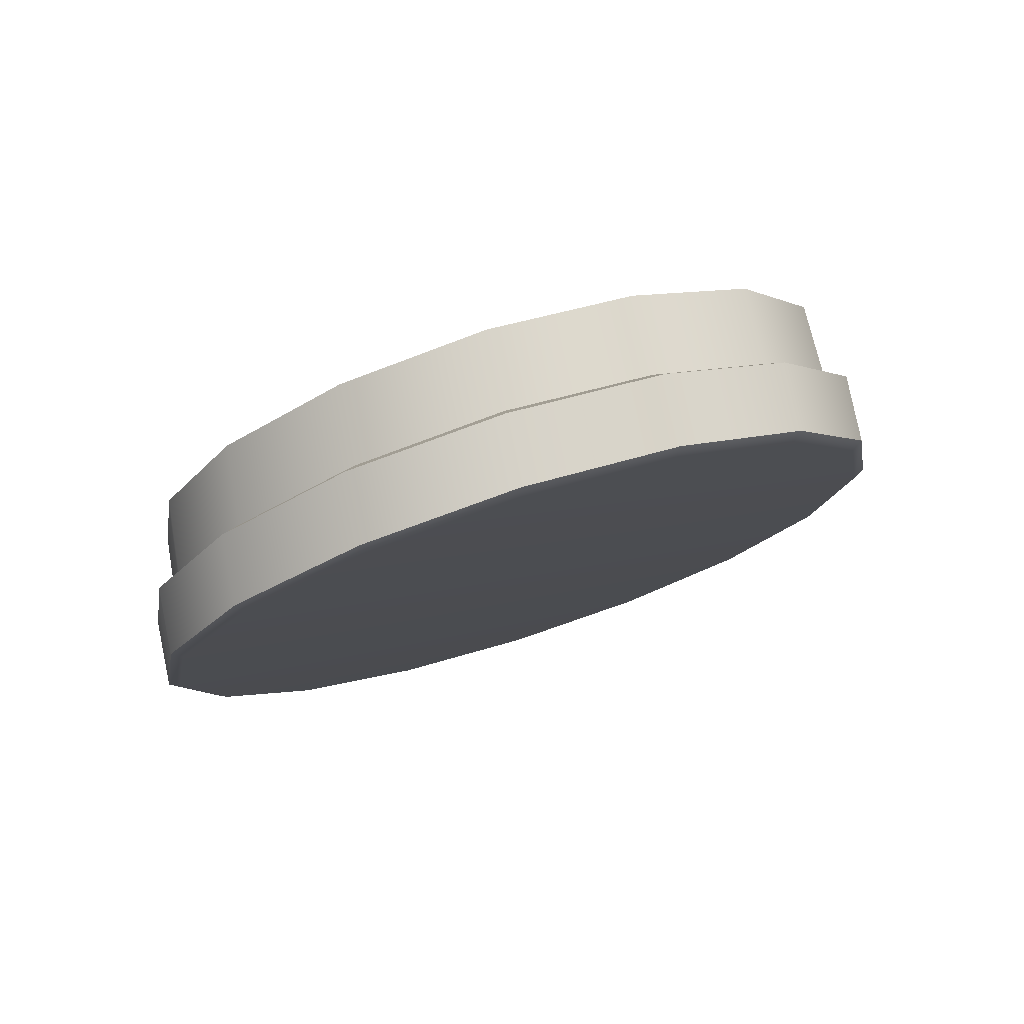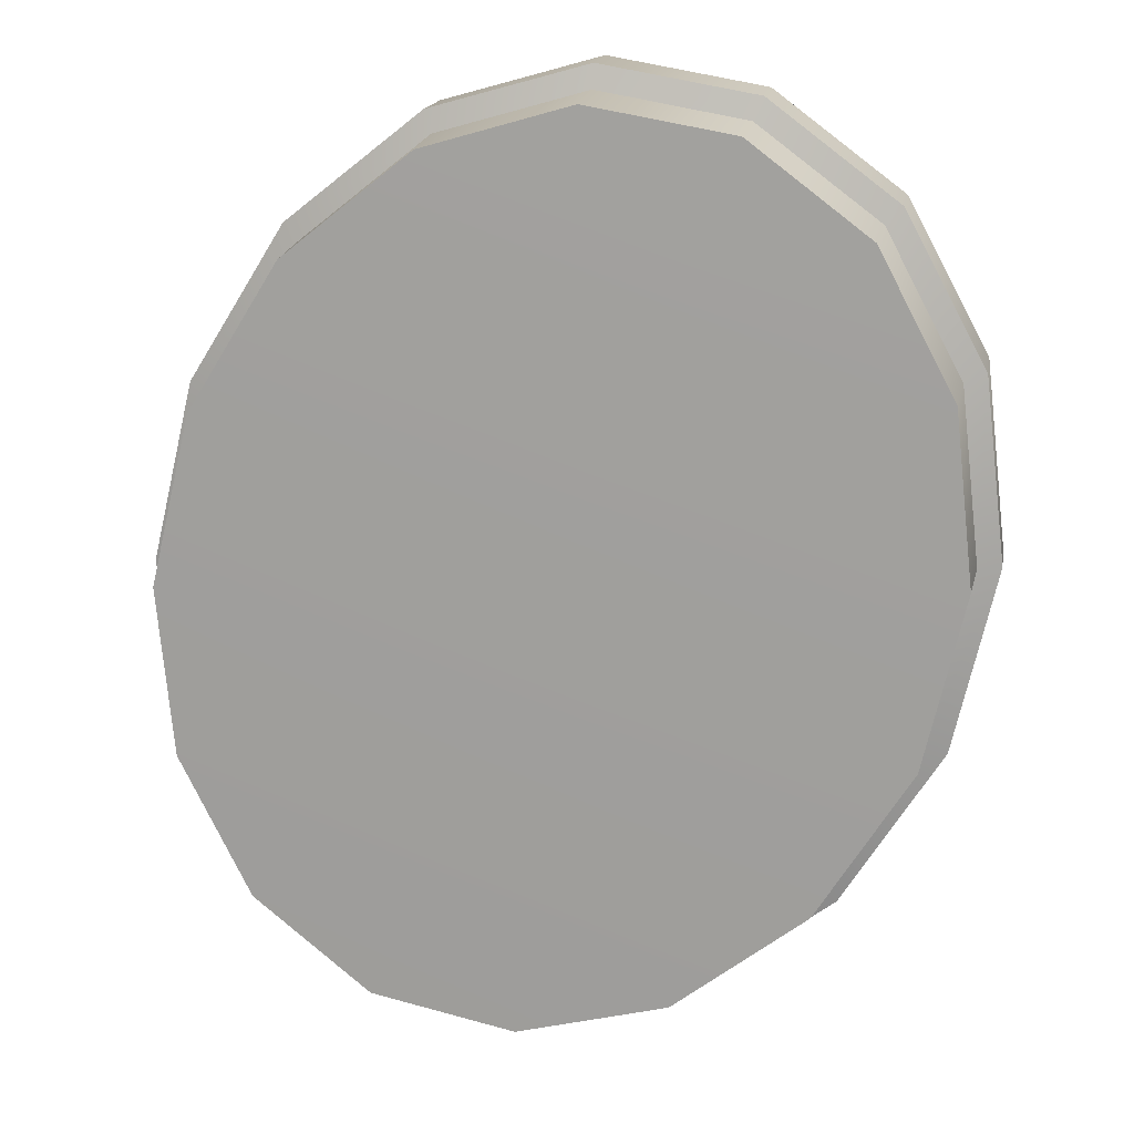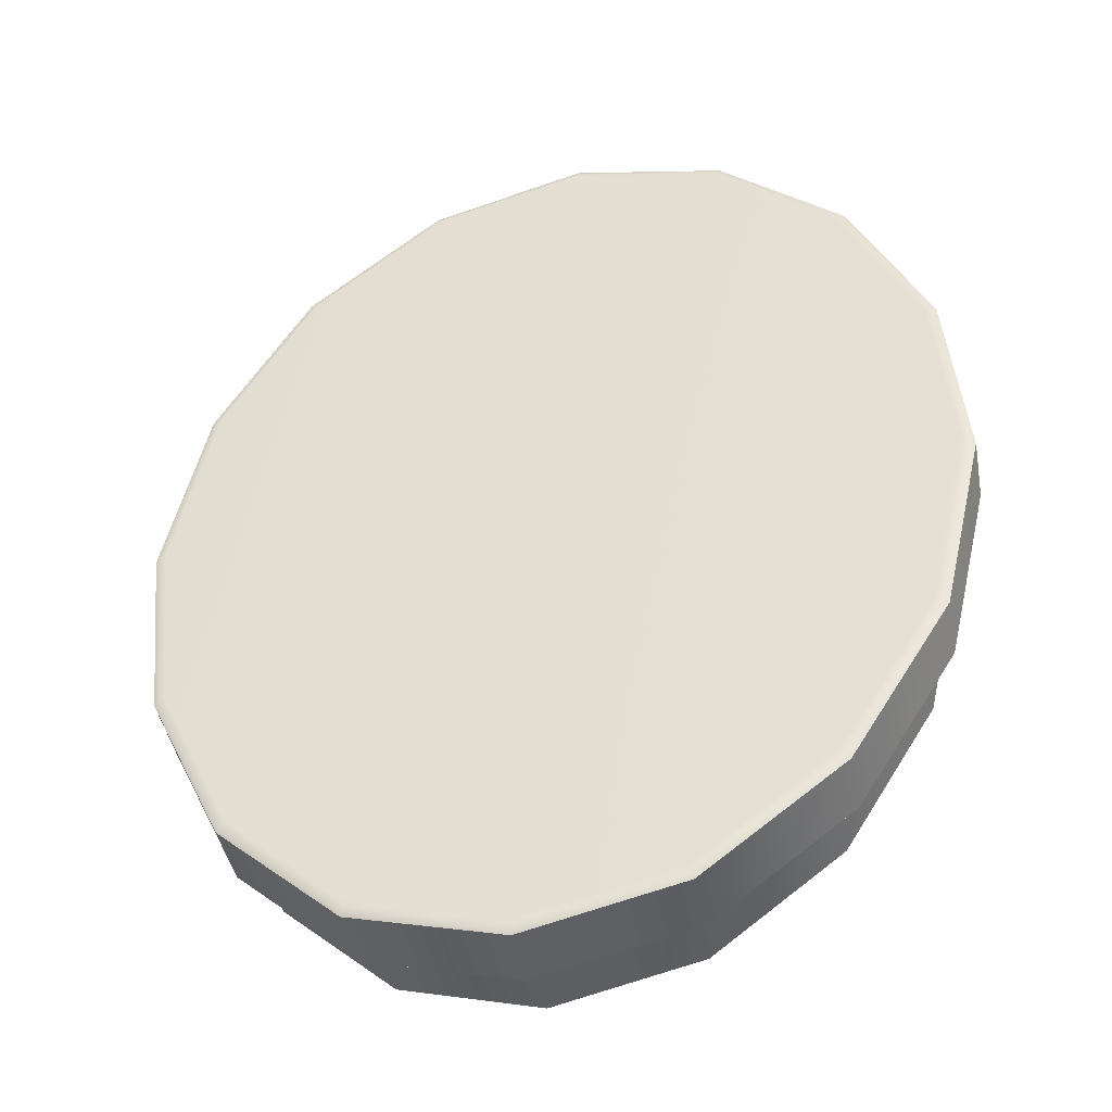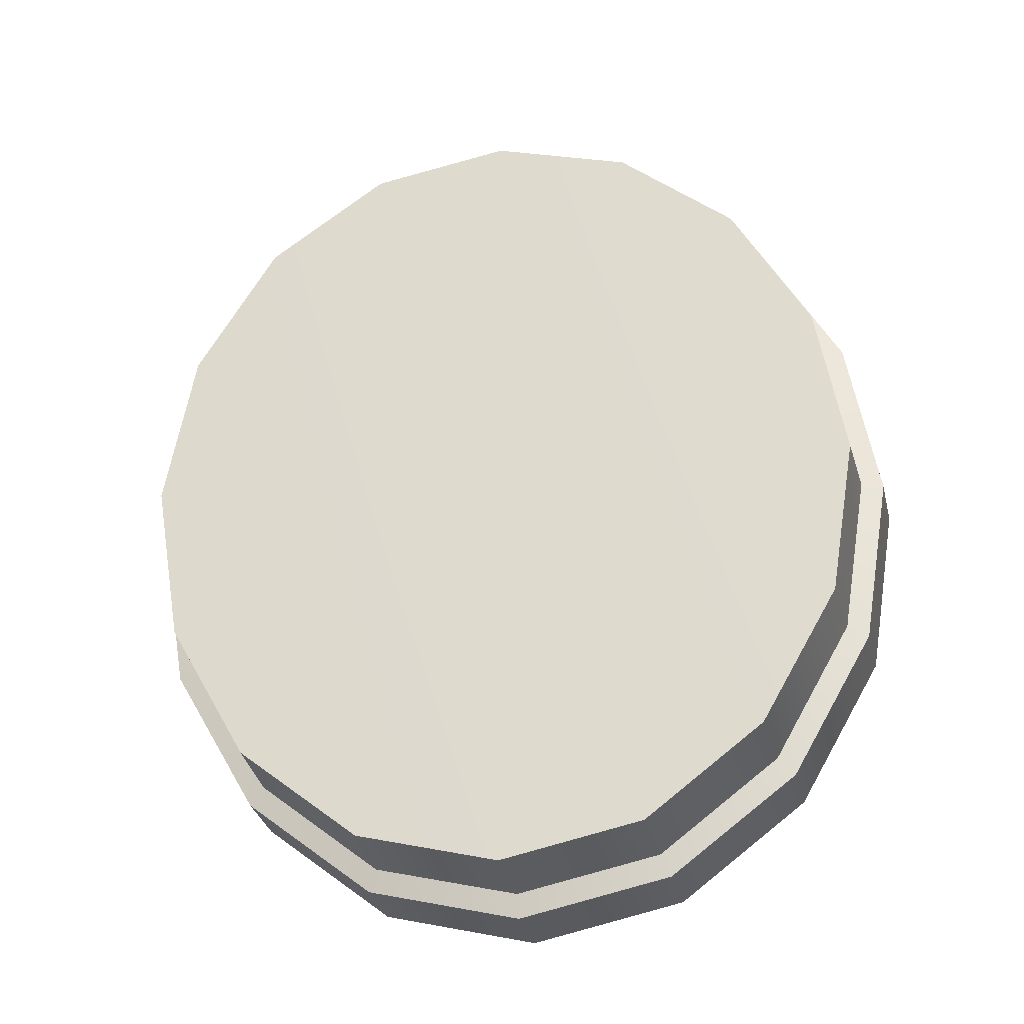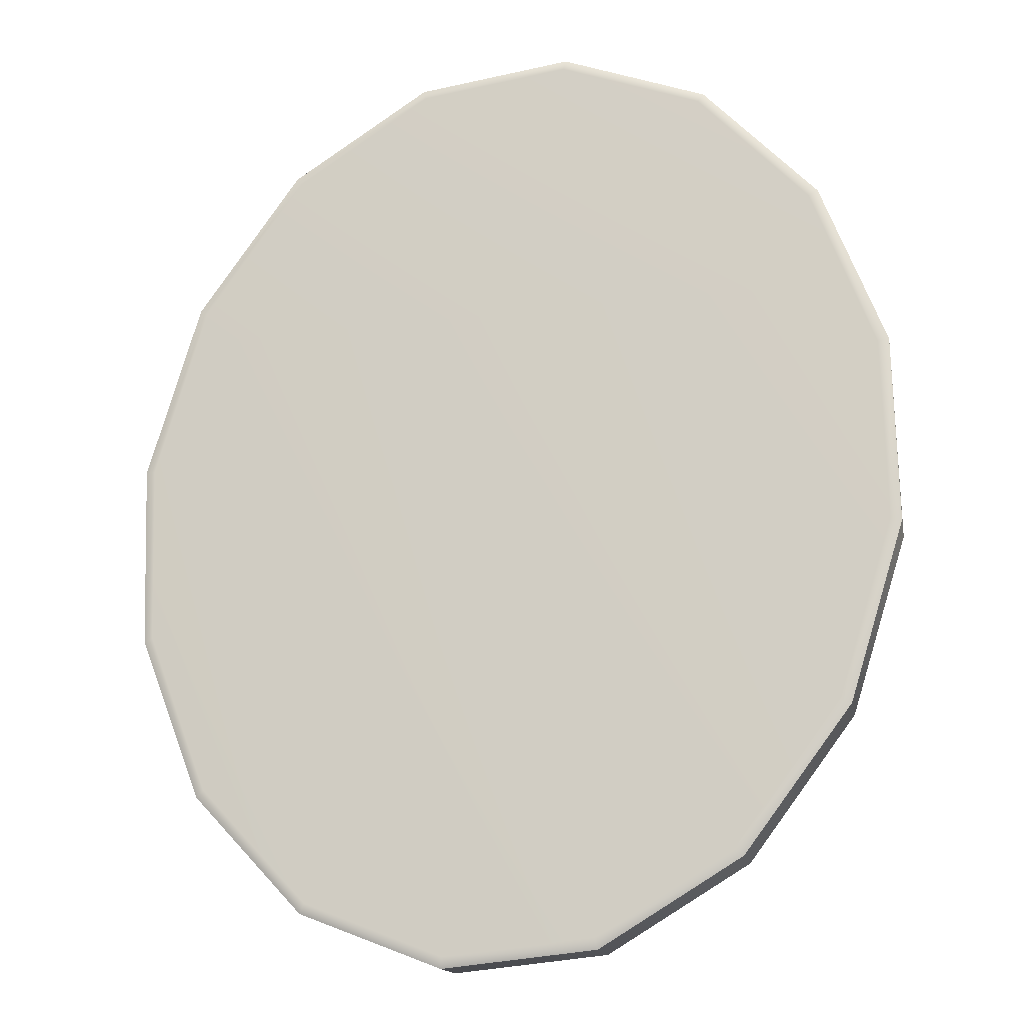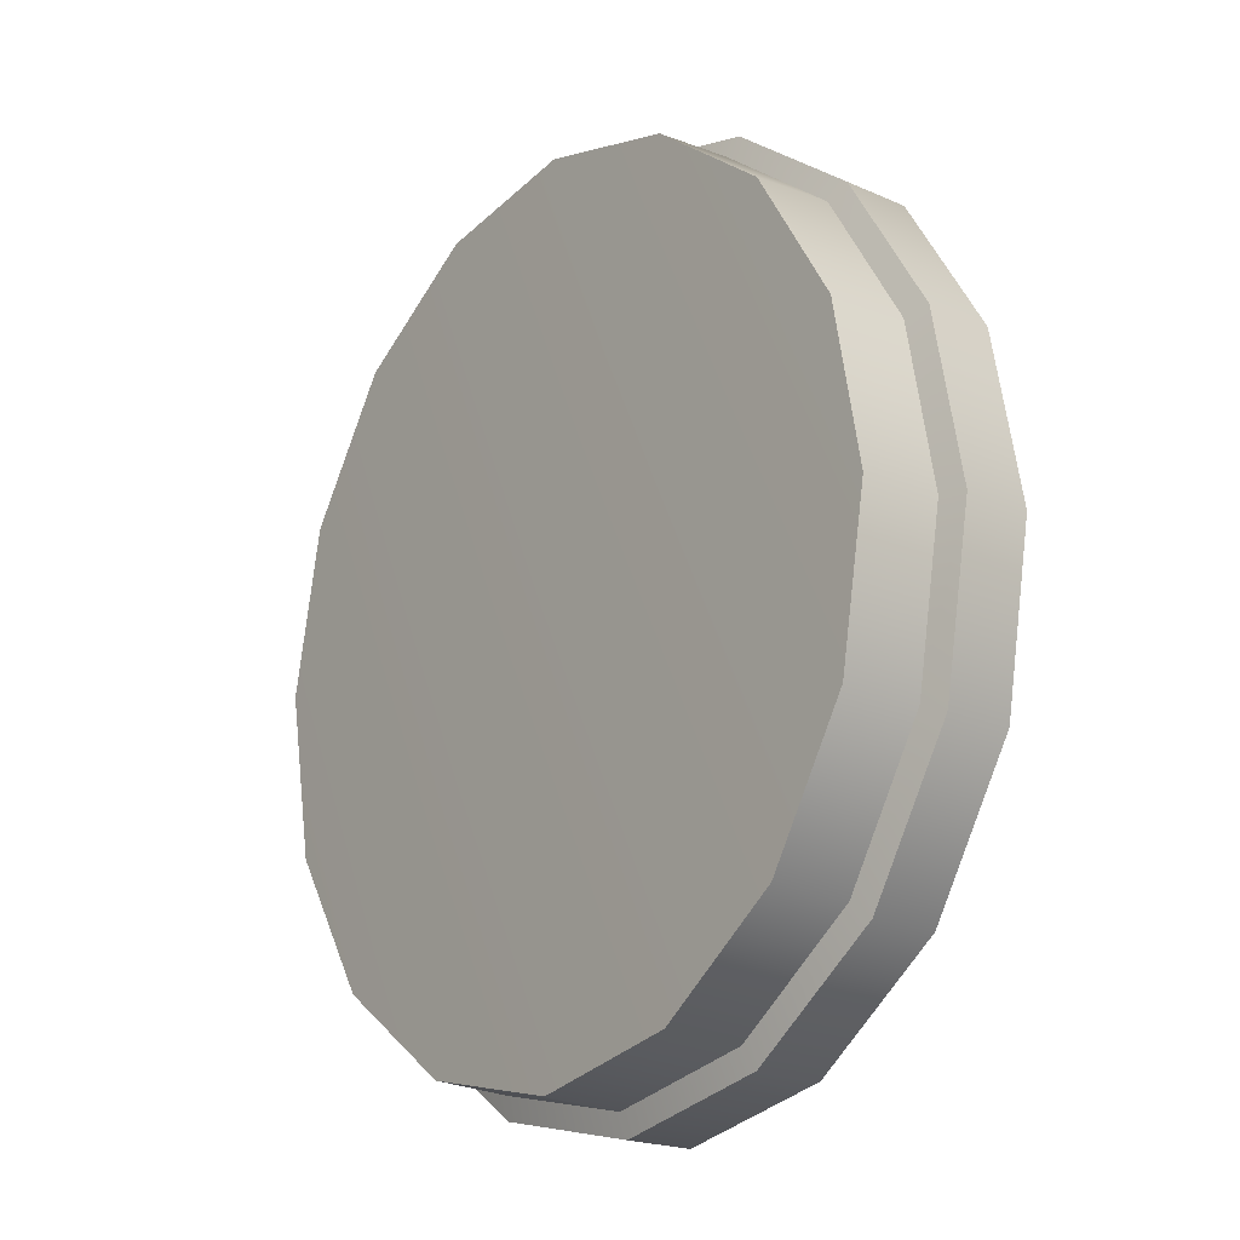
<metadata>
{"format":"obj","ext":"obj","renderer":"f3d","projection":"perspective","resolution":1024,"background":"white","views":[{"elev":78.8,"azim":-1.4,"up":"+Y"},{"elev":-69.5,"azim":-22.2,"up":"+Z"},{"elev":48.9,"azim":-176.3,"up":"+Z"},{"elev":-31.6,"azim":-156.3,"up":"+Y"},{"elev":76.8,"azim":-172.4,"up":"+Z"},{"elev":-21.1,"azim":-117.6,"up":"+Y"}]}
</metadata>
<code>
v  -108.7 -8.872 114.9
v  -108.7 -8.821 114.9
v  -108.7 -8.821 114.9
v  -108.7 -8.872 114.9
v  -108.7 -8.778 114.9
v  -108.7 -8.778 114.8
v  -108.7 -8.749 114.9
v  -108.7 -8.749 114.8
v  -108.6 -8.739 114.8
v  -108.6 -8.739 114.8
v  -108.6 -8.749 114.8
v  -108.6 -8.749 114.8
v  -108.6 -8.778 114.8
v  -108.6 -8.778 114.8
v  -108.5 -8.821 114.8
v  -108.5 -8.821 114.8
v  -108.5 -8.872 114.8
v  -108.5 -8.872 114.8
v  -108.5 -8.923 114.8
v  -108.5 -8.923 114.8
v  -108.6 -8.966 114.8
v  -108.6 -8.966 114.8
v  -108.6 -8.995 114.8
v  -108.6 -8.995 114.8
v  -108.6 -9.005 114.8
v  -108.6 -9.005 114.8
v  -108.7 -8.995 114.9
v  -108.7 -8.995 114.8
v  -108.7 -8.966 114.9
v  -108.7 -8.966 114.8
v  -108.7 -8.923 114.9
v  -108.7 -8.923 114.9
v  -108.7 -8.872 114.8
v  -108.7 -8.824 114.8
v  -108.6 -8.872 114.8
v  -108.7 -8.783 114.8
v  -108.7 -8.756 114.8
v  -108.6 -8.746 114.8
v  -108.6 -8.756 114.8
v  -108.6 -8.783 114.8
v  -108.6 -8.824 114.8
v  -108.5 -8.872 114.8
v  -108.6 -8.92 114.8
v  -108.6 -8.961 114.8
v  -108.6 -8.988 114.8
v  -108.6 -8.998 114.8
v  -108.7 -8.988 114.8
v  -108.7 -8.961 114.8
v  -108.7 -8.92 114.8
v  -108.7 -8.872 114.9
v  -108.7 -8.824 114.9
v  -108.7 -8.783 114.8
v  -108.7 -8.755 114.8
v  -108.6 -8.745 114.8
v  -108.6 -8.755 114.8
v  -108.6 -8.783 114.8
v  -108.5 -8.824 114.8
v  -108.5 -8.872 114.8
v  -108.5 -8.921 114.8
v  -108.6 -8.962 114.8
v  -108.6 -8.989 114.8
v  -108.6 -8.999 114.8
v  -108.7 -8.989 114.8
v  -108.7 -8.962 114.8
v  -108.7 -8.921 114.9
v  -108.7 -8.872 114.9
v  -108.7 -8.822 114.9
v  -108.7 -8.78 114.9
v  -108.7 -8.752 114.9
v  -108.6 -8.742 114.8
v  -108.6 -8.752 114.8
v  -108.6 -8.78 114.8
v  -108.5 -8.822 114.8
v  -108.5 -8.872 114.8
v  -108.5 -8.922 114.8
v  -108.6 -8.964 114.8
v  -108.6 -8.992 114.8
v  -108.6 -9.002 114.8
v  -108.7 -8.992 114.9
v  -108.7 -8.964 114.9
v  -108.7 -8.922 114.9
v  -108.6 -8.872 114.8
o LlantaIzq1
g LlantaIzq1
f 1 2 3
f 3 4 1
f 2 5 6
f 6 3 2
f 5 7 8
f 8 6 5
f 7 9 10
f 10 8 7
f 9 11 12
f 12 10 9
f 11 13 14
f 14 12 11
f 13 15 16
f 16 14 13
f 15 17 18
f 18 16 15
f 17 19 20
f 20 18 17
f 19 21 22
f 22 20 19
f 21 23 24
f 24 22 21
f 23 25 26
f 26 24 23
f 25 27 28
f 28 26 25
f 27 29 30
f 30 28 27
f 29 31 32
f 32 30 29
f 31 1 4
f 4 32 31
f 33 34 35
f 34 36 35
f 36 37 35
f 37 38 35
f 38 39 35
f 39 40 35
f 40 41 35
f 41 42 35
f 42 43 35
f 43 44 35
f 44 45 35
f 45 46 35
f 46 47 35
f 47 48 35
f 48 49 35
f 49 33 35
f 50 51 34
f 34 33 50
f 51 52 36
f 36 34 51
f 52 53 37
f 37 36 52
f 53 54 38
f 38 37 53
f 54 55 39
f 39 38 54
f 55 56 40
f 40 39 55
f 56 57 41
f 41 40 56
f 57 58 42
f 42 41 57
f 58 59 43
f 43 42 58
f 59 60 44
f 44 43 59
f 60 61 45
f 45 44 60
f 61 62 46
f 46 45 61
f 62 63 47
f 47 46 62
f 63 64 48
f 48 47 63
f 64 65 49
f 49 48 64
f 65 50 33
f 33 49 65
f 1 66 67
f 67 2 1
f 2 67 68
f 68 5 2
f 5 68 69
f 69 7 5
f 7 69 70
f 70 9 7
f 9 70 71
f 71 11 9
f 11 71 72
f 72 13 11
f 13 72 73
f 73 15 13
f 15 73 74
f 74 17 15
f 17 74 75
f 75 19 17
f 19 75 76
f 76 21 19
f 21 76 77
f 77 23 21
f 23 77 78
f 78 25 23
f 25 78 79
f 79 27 25
f 27 79 80
f 80 29 27
f 29 80 81
f 81 31 29
f 31 81 66
f 66 1 31
f 50 4 3
f 3 51 50
f 65 32 4
f 4 50 65
f 64 30 32
f 32 65 64
f 63 28 30
f 30 64 63
f 62 26 28
f 28 63 62
f 61 24 26
f 26 62 61
f 60 22 24
f 24 61 60
f 59 20 22
f 22 60 59
f 58 18 20
f 20 59 58
f 57 16 18
f 18 58 57
f 56 14 16
f 16 57 56
f 55 12 14
f 14 56 55
f 54 10 12
f 12 55 54
f 53 8 10
f 10 54 53
f 52 6 8
f 8 53 52
f 51 3 6
f 6 52 51
f 82 67 66
f 82 68 67
f 82 69 68
f 82 70 69
f 82 71 70
f 82 72 71
f 82 73 72
f 82 74 73
f 82 75 74
f 82 76 75
f 82 77 76
f 82 78 77
f 82 79 78
f 82 80 79
f 82 81 80
f 82 66 81

</code>
